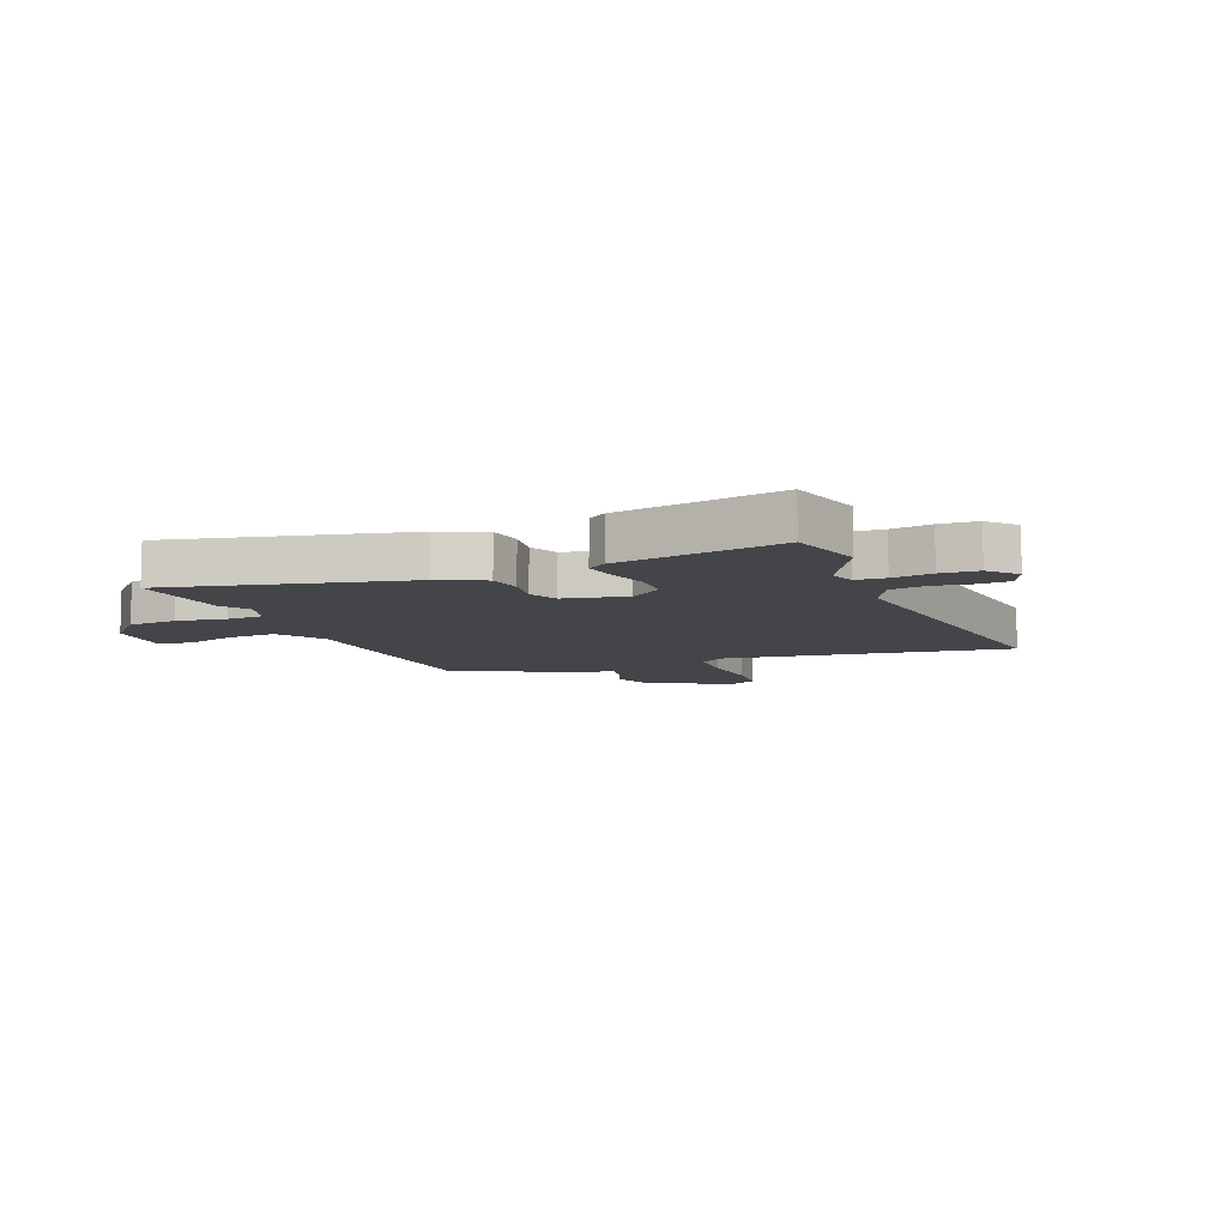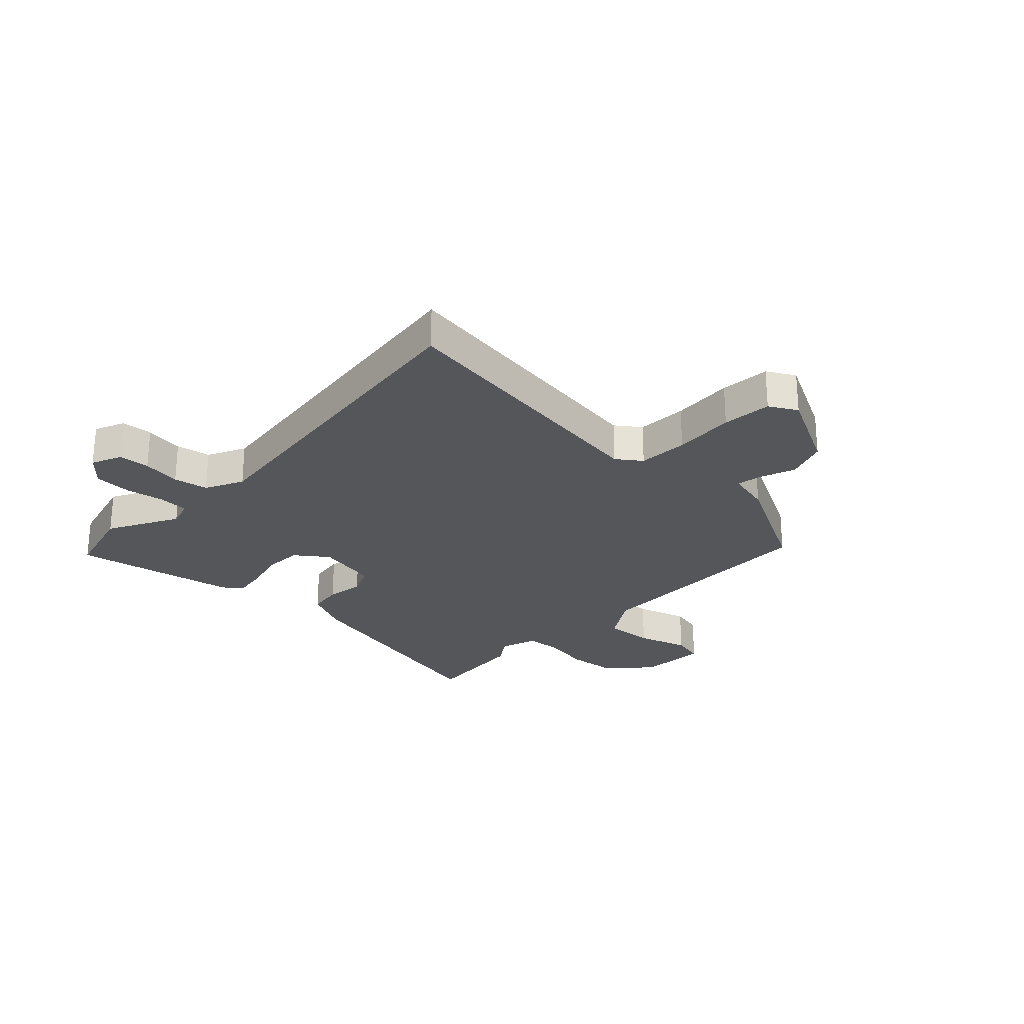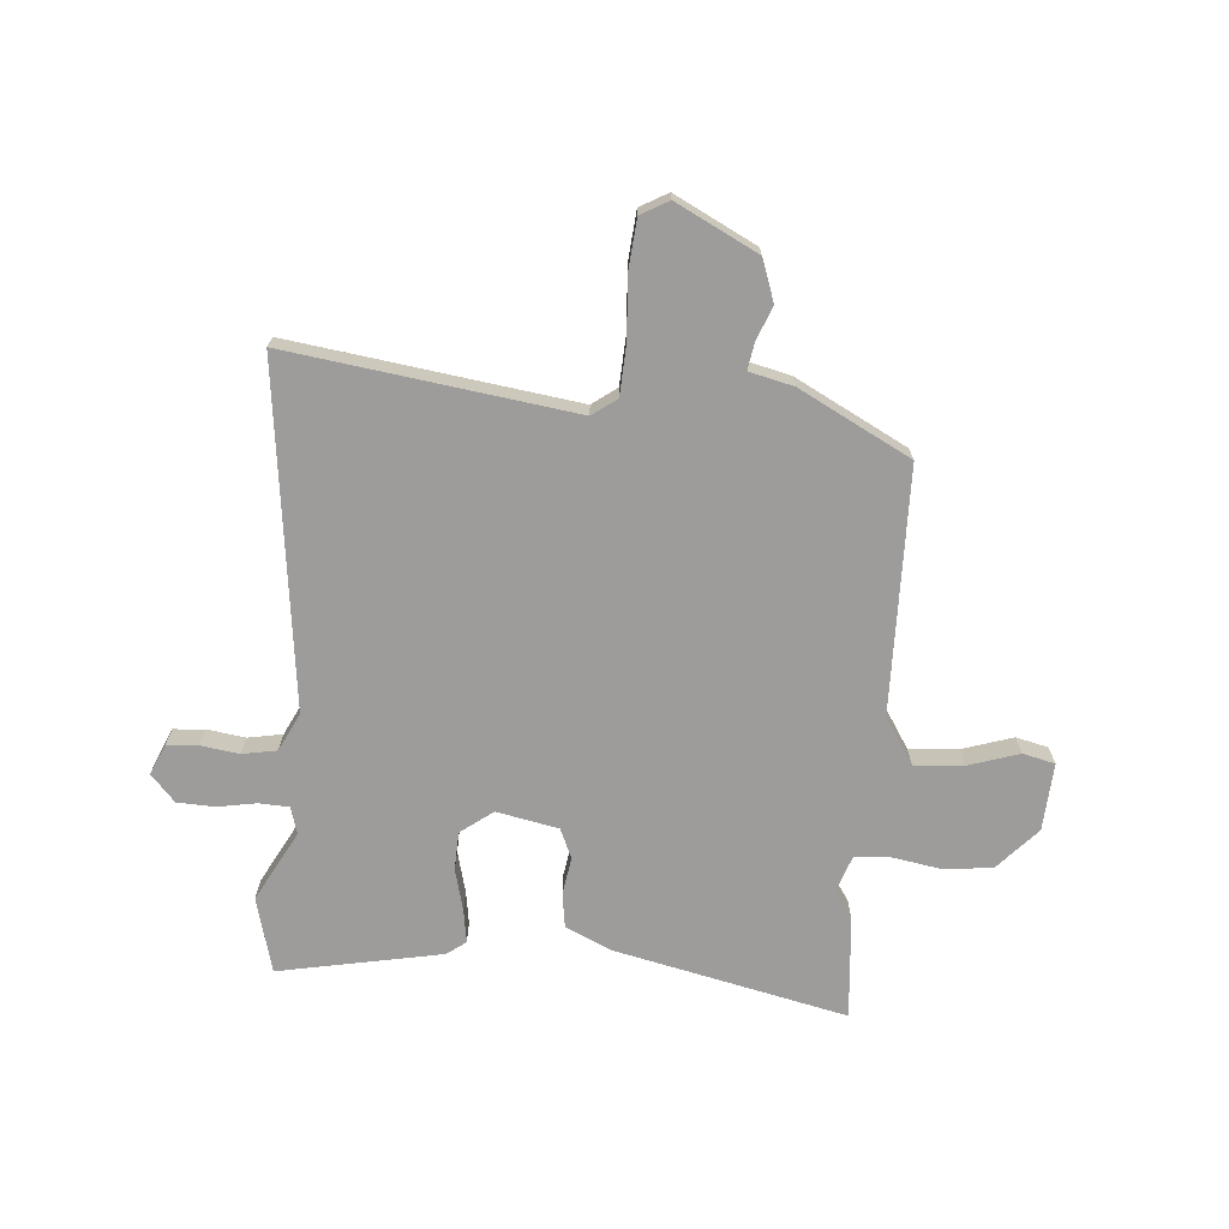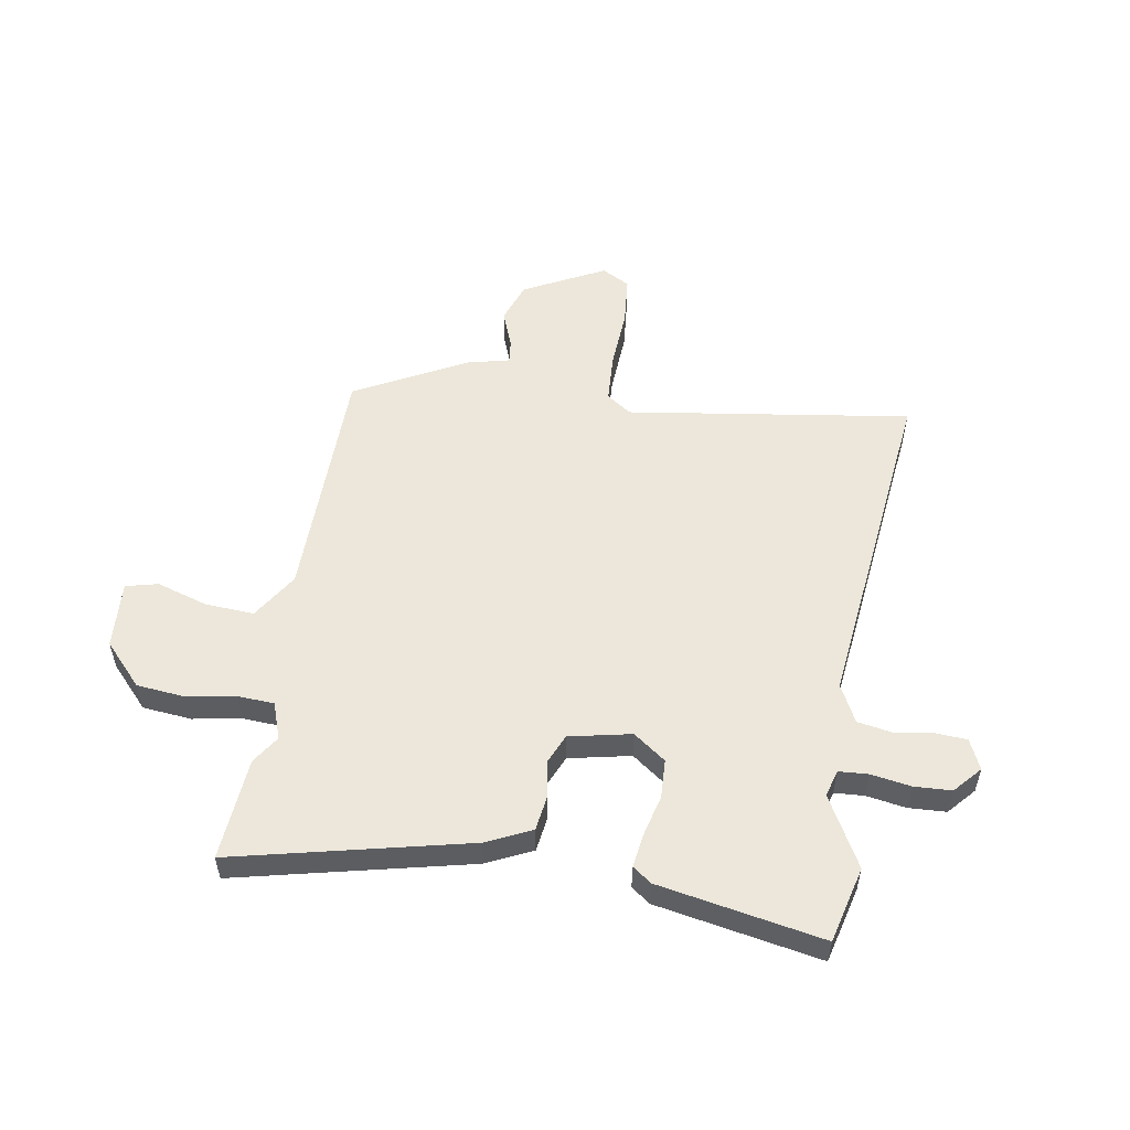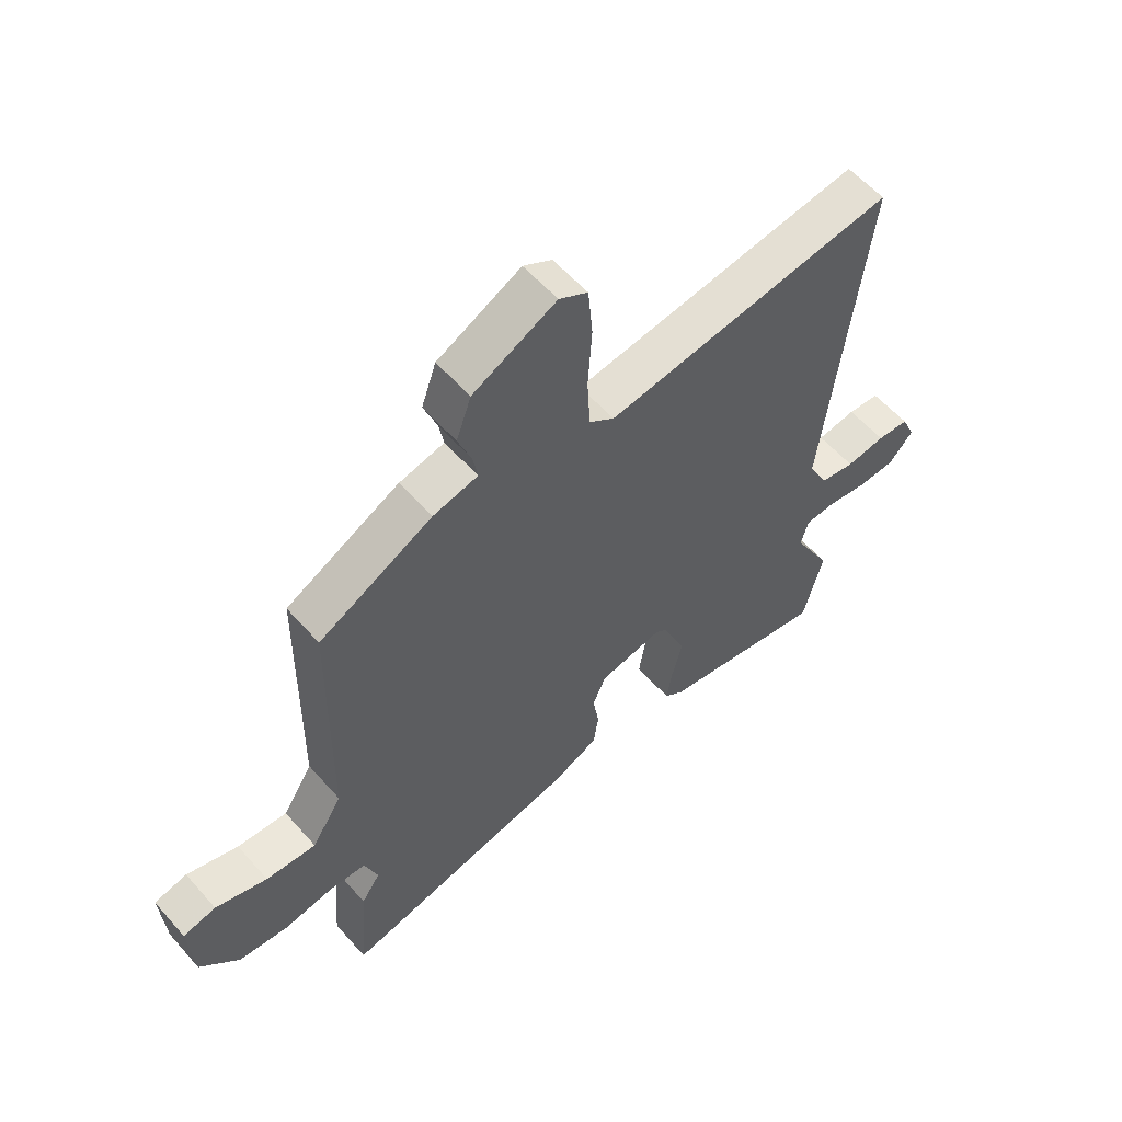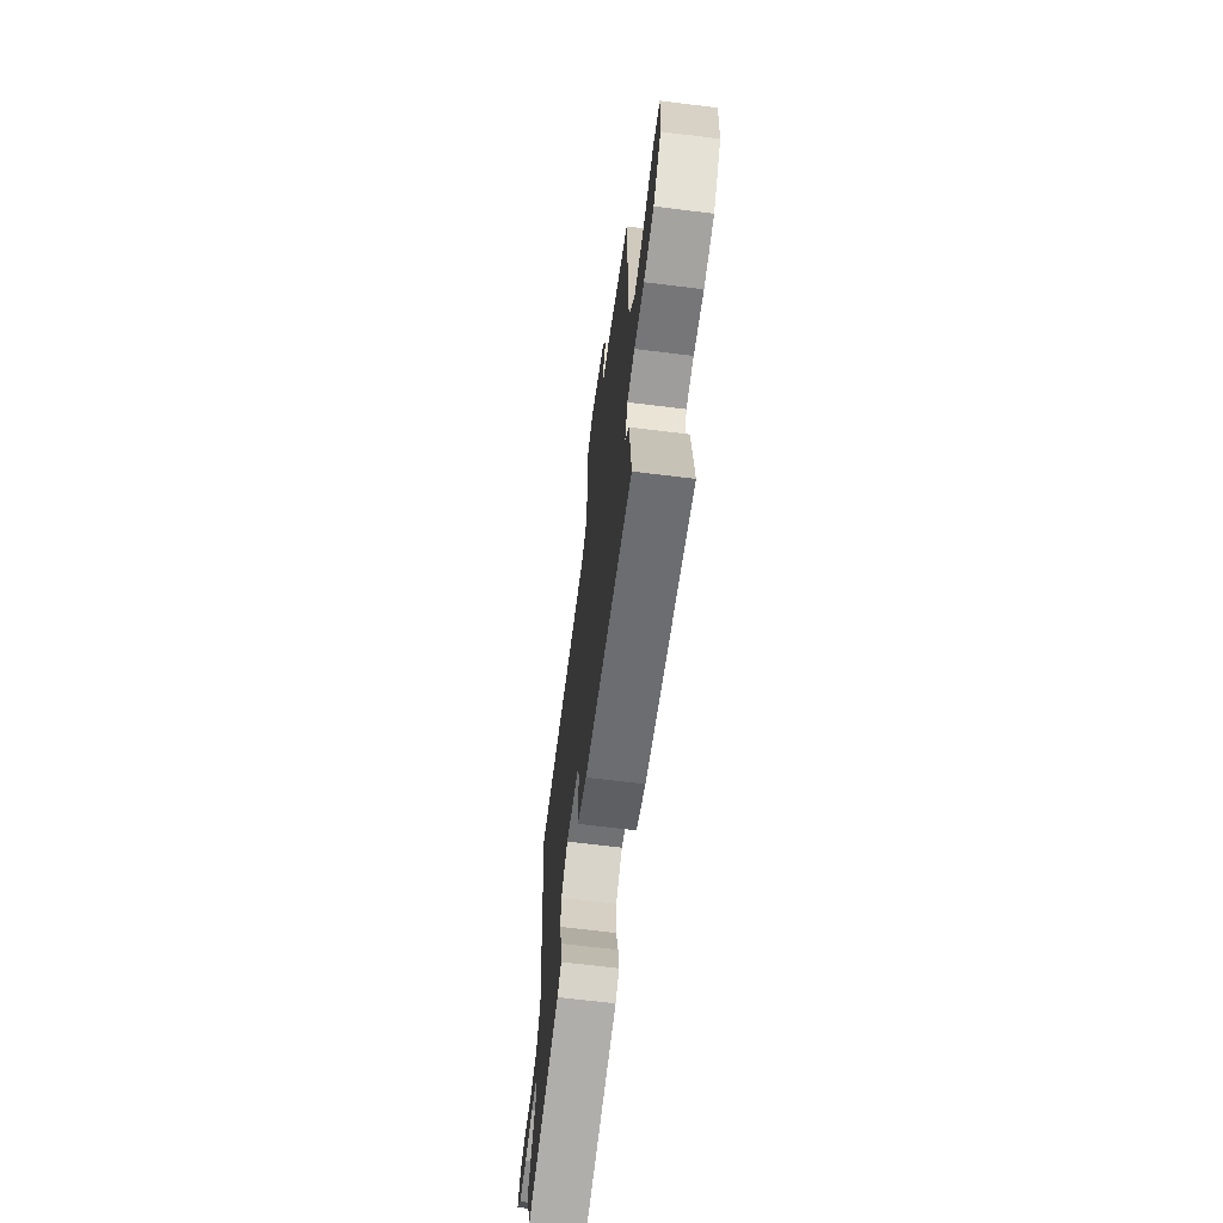
<metadata>
{"format":"obj","ext":"obj","renderer":"f3d","projection":"perspective","resolution":1024,"background":"white","views":[{"elev":-8.8,"azim":-157.9,"up":"+Y"},{"elev":-26.0,"azim":-43.5,"up":"+Y"},{"elev":-70.3,"azim":-4.4,"up":"+Y"},{"elev":53.8,"azim":-170.8,"up":"+Y"},{"elev":57.6,"azim":139.1,"up":"+Z"},{"elev":-66.9,"azim":82.9,"up":"+Z"}]}
</metadata>
<code>
v -0.486 0.07 -0.554
v -0.521 0.07 -0.418
v -0.453 0.07 -0.292
v -0.467 0.07 -0.244
v -0.52 0.07 -0.241
v -0.591 0.07 -0.253
v -0.658 0.07 -0.25
v -0.701 0.07 -0.202
v -0.677 0.07 -0.148
v -0.621 0.07 -0.144
v -0.552 0.07 -0.154
v -0.49 0.07 -0.143
v -0.456 0.07 -0.075
v -0.528 0.07 0.538
v -0.018 0.07 0.466
v 0.026 0.07 0.498
v 0.031 0.07 0.588
v 0.024 0.07 0.698
v 0.032 0.07 0.787
v 0.082 0.07 0.815
v 0.228 0.07 0.74
v 0.254 0.07 0.666
v 0.23 0.07 0.603
v 0.222 0.07 0.557
v 0.301 0.07 0.538
v 0.5 0.07 0.433
v 0.506 0.07 -0.005
v 0.559 0.07 -0.089
v 0.647 0.07 -0.083
v 0.738 0.07 -0.054
v 0.796 0.07 -0.068
v 0.788 0.07 -0.19
v 0.719 0.07 -0.265
v 0.631 0.07 -0.274
v 0.545 0.07 -0.259
v 0.48 0.07 -0.263
v 0.457 0.07 -0.329
v 0.49 0.07 -0.379
v 0.505 0.07 -0.564
v 0.087 0.07 -0.469
v 0.006 0.07 -0.431
v -0.003 0.07 -0.369
v 0.008 0.07 -0.302
v -0.015 0.07 -0.249
v -0.126 0.07 -0.226
v -0.184 0.07 -0.269
v -0.187 0.07 -0.338
v -0.168 0.07 -0.413
v -0.159 0.07 -0.473
v -0.193 0.07 -0.498
v -0.486 0 -0.554
v -0.521 0 -0.418
v -0.453 0 -0.292
v -0.467 0 -0.244
v -0.52 0 -0.241
v -0.591 0 -0.253
v -0.658 0 -0.25
v -0.701 0 -0.202
v -0.677 0 -0.148
v -0.621 0 -0.144
v -0.552 0 -0.154
v -0.49 0 -0.143
v -0.456 0 -0.075
v -0.528 0 0.538
v -0.018 0 0.466
v 0.026 0 0.498
v 0.031 0 0.588
v 0.024 0 0.698
v 0.032 0 0.787
v 0.082 0 0.815
v 0.228 0 0.74
v 0.254 0 0.666
v 0.23 0 0.603
v 0.222 0 0.557
v 0.301 0 0.538
v 0.5 0 0.433
v 0.506 0 -0.005
v 0.559 0 -0.089
v 0.647 0 -0.083
v 0.738 0 -0.054
v 0.796 0 -0.068
v 0.788 0 -0.19
v 0.719 0 -0.265
v 0.631 0 -0.274
v 0.545 0 -0.259
v 0.48 0 -0.263
v 0.457 0 -0.329
v 0.49 0 -0.379
v 0.505 0 -0.564
v 0.087 0 -0.469
v 0.006 0 -0.431
v -0.003 0 -0.369
v 0.008 0 -0.302
v -0.015 0 -0.249
v -0.126 0 -0.226
v -0.184 0 -0.269
v -0.187 0 -0.338
v -0.168 0 -0.413
v -0.159 0 -0.473
v -0.193 0 -0.498
f 1 2 3
f 50 1 3
f 49 50 3
f 48 49 3
f 47 48 3
f 46 47 3 4
f 45 46 4
f 41 42 43
f 40 41 43
f 39 40 43
f 38 39 43
f 37 38 43
f 36 37 43 44
f 35 36 44 45
f 33 34 35
f 32 33 35
f 31 32 35
f 30 31 35
f 29 30 35
f 28 29 35 45
f 24 25 26 27
f 21 22 23
f 20 21 23
f 19 20 23
f 18 19 23
f 17 18 23
f 16 17 23 24
f 15 16 24 27
f 27 28 45
f 15 27 45
f 14 15 45
f 13 14 45
f 9 10 11
f 8 9 11
f 7 8 11
f 6 7 11
f 5 6 11
f 45 4 5
f 13 45 5
f 12 13 5
f 5 11 12
f 53 52 51
f 53 51 100
f 53 100 99
f 53 99 98
f 53 98 97
f 54 53 97 96
f 54 96 95
f 93 92 91
f 93 91 90
f 93 90 89
f 93 89 88
f 93 88 87
f 94 93 87 86
f 95 94 86 85
f 85 84 83
f 85 83 82
f 85 82 81
f 85 81 80
f 85 80 79
f 95 85 79 78
f 77 76 75 74
f 73 72 71
f 73 71 70
f 73 70 69
f 73 69 68
f 73 68 67
f 74 73 67 66
f 77 74 66 65
f 95 78 77
f 95 77 65
f 95 65 64
f 95 64 63
f 61 60 59
f 61 59 58
f 61 58 57
f 61 57 56
f 61 56 55
f 55 54 95
f 55 95 63
f 55 63 62
f 62 61 55
f 1 51 52 2
f 2 52 53 3
f 3 53 54 4
f 4 54 55 5
f 5 55 56 6
f 6 56 57 7
f 7 57 58 8
f 8 58 59 9
f 9 59 60 10
f 10 60 61 11
f 11 61 62 12
f 12 62 63 13
f 13 63 64 14
f 14 64 65 15
f 15 65 66 16
f 16 66 67 17
f 17 67 68 18
f 18 68 69 19
f 19 69 70 20
f 20 70 71 21
f 21 71 72 22
f 22 72 73 23
f 23 73 74 24
f 24 74 75 25
f 25 75 76 26
f 26 76 77 27
f 27 77 78 28
f 28 78 79 29
f 29 79 80 30
f 30 80 81 31
f 31 81 82 32
f 32 82 83 33
f 33 83 84 34
f 34 84 85 35
f 35 85 86 36
f 36 86 87 37
f 37 87 88 38
f 38 88 89 39
f 39 89 90 40
f 40 90 91 41
f 41 91 92 42
f 42 92 93 43
f 43 93 94 44
f 44 94 95 45
f 45 95 96 46
f 46 96 97 47
f 47 97 98 48
f 48 98 99 49
f 49 99 100 50
f 50 100 51 1

</code>
